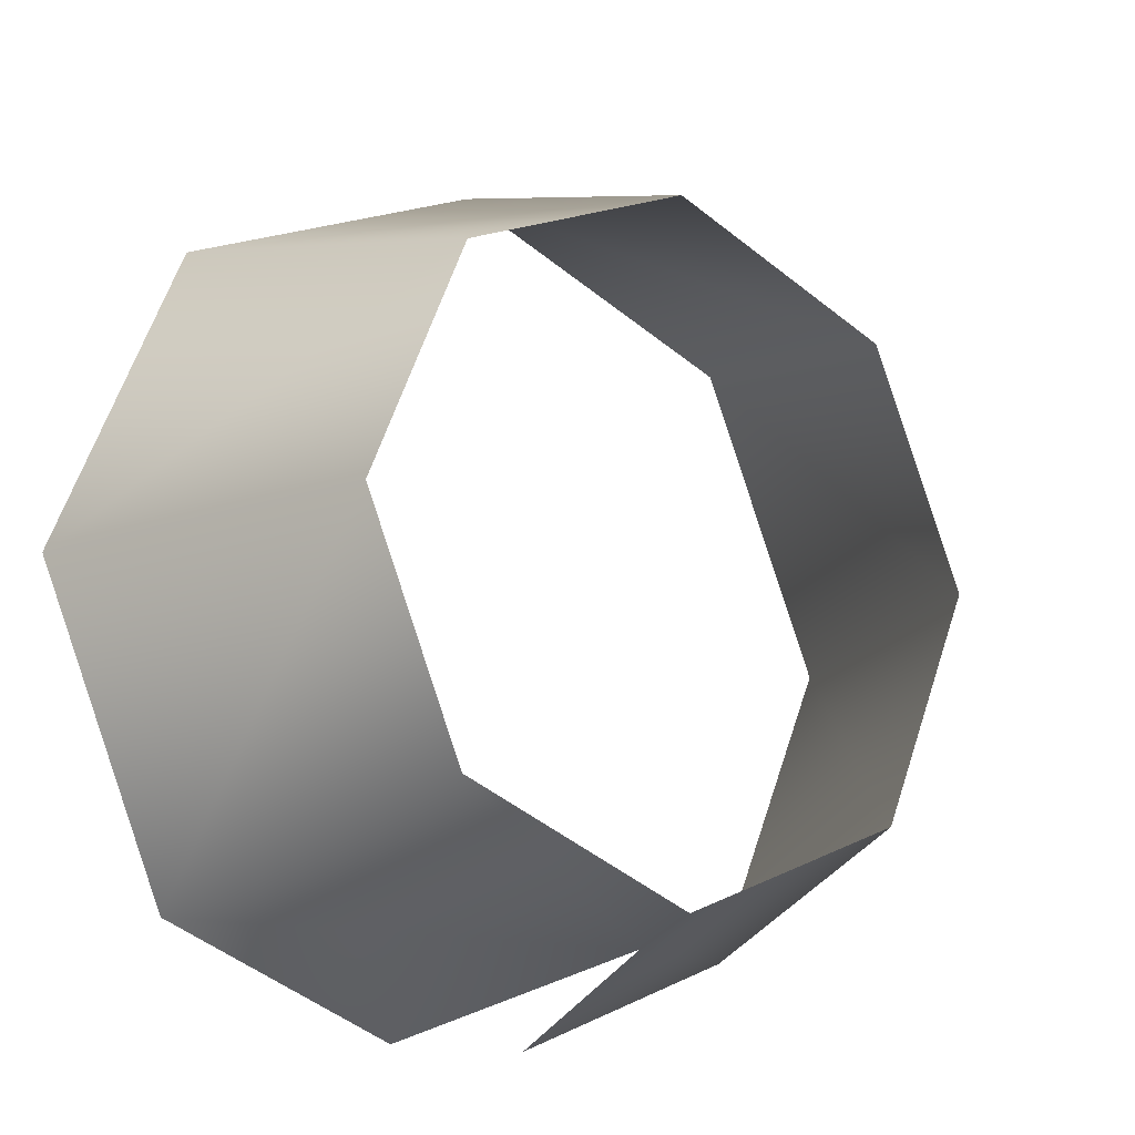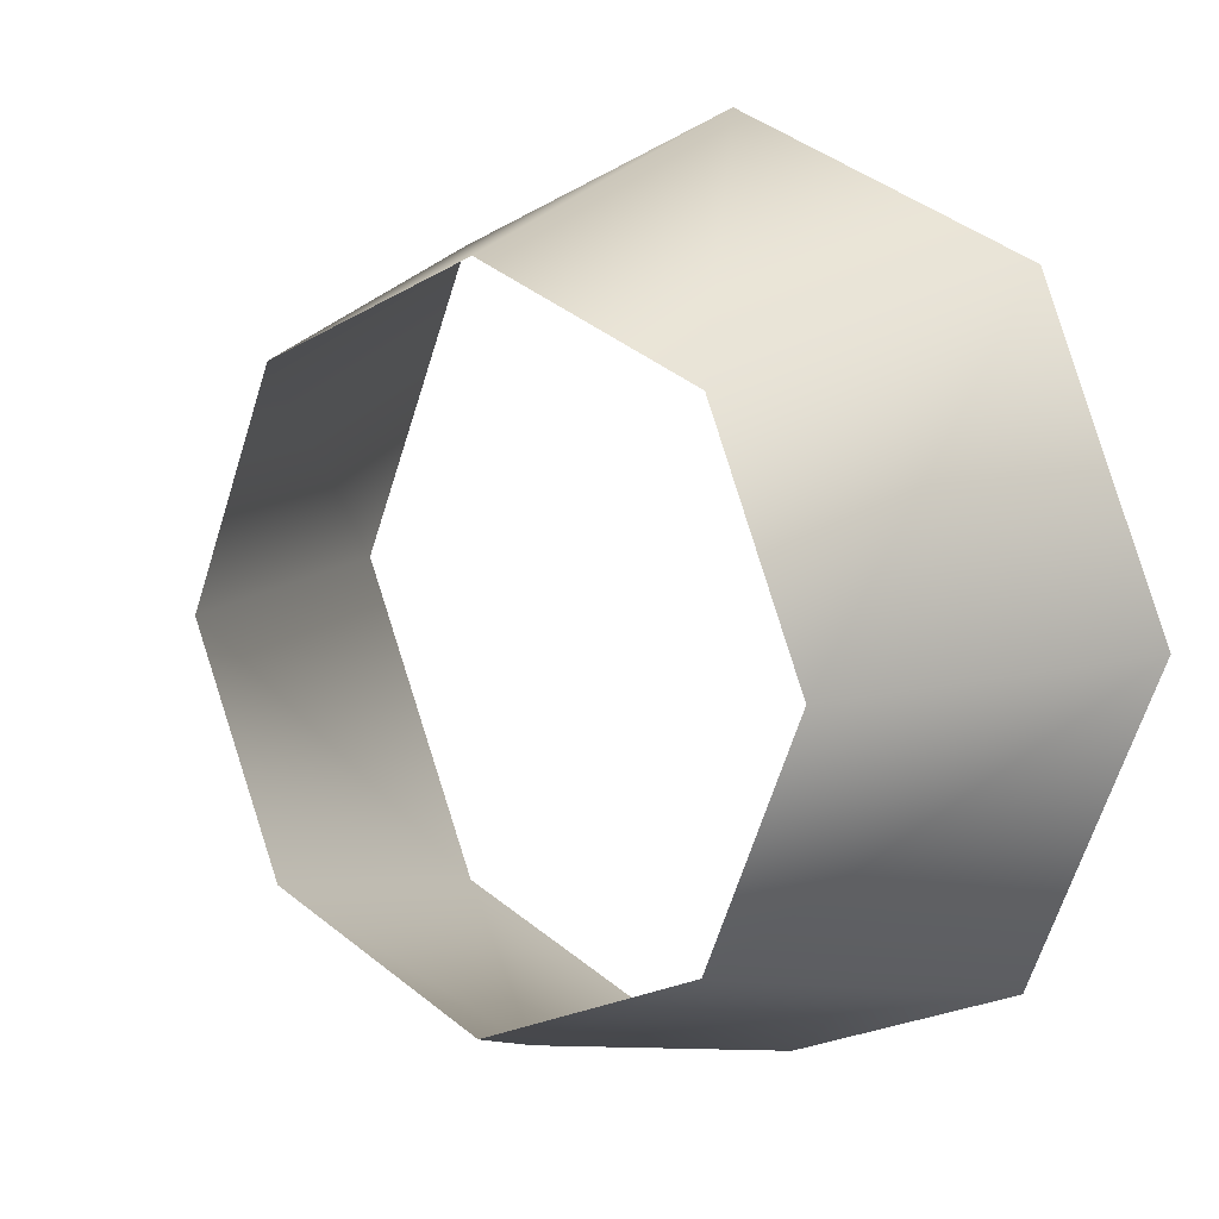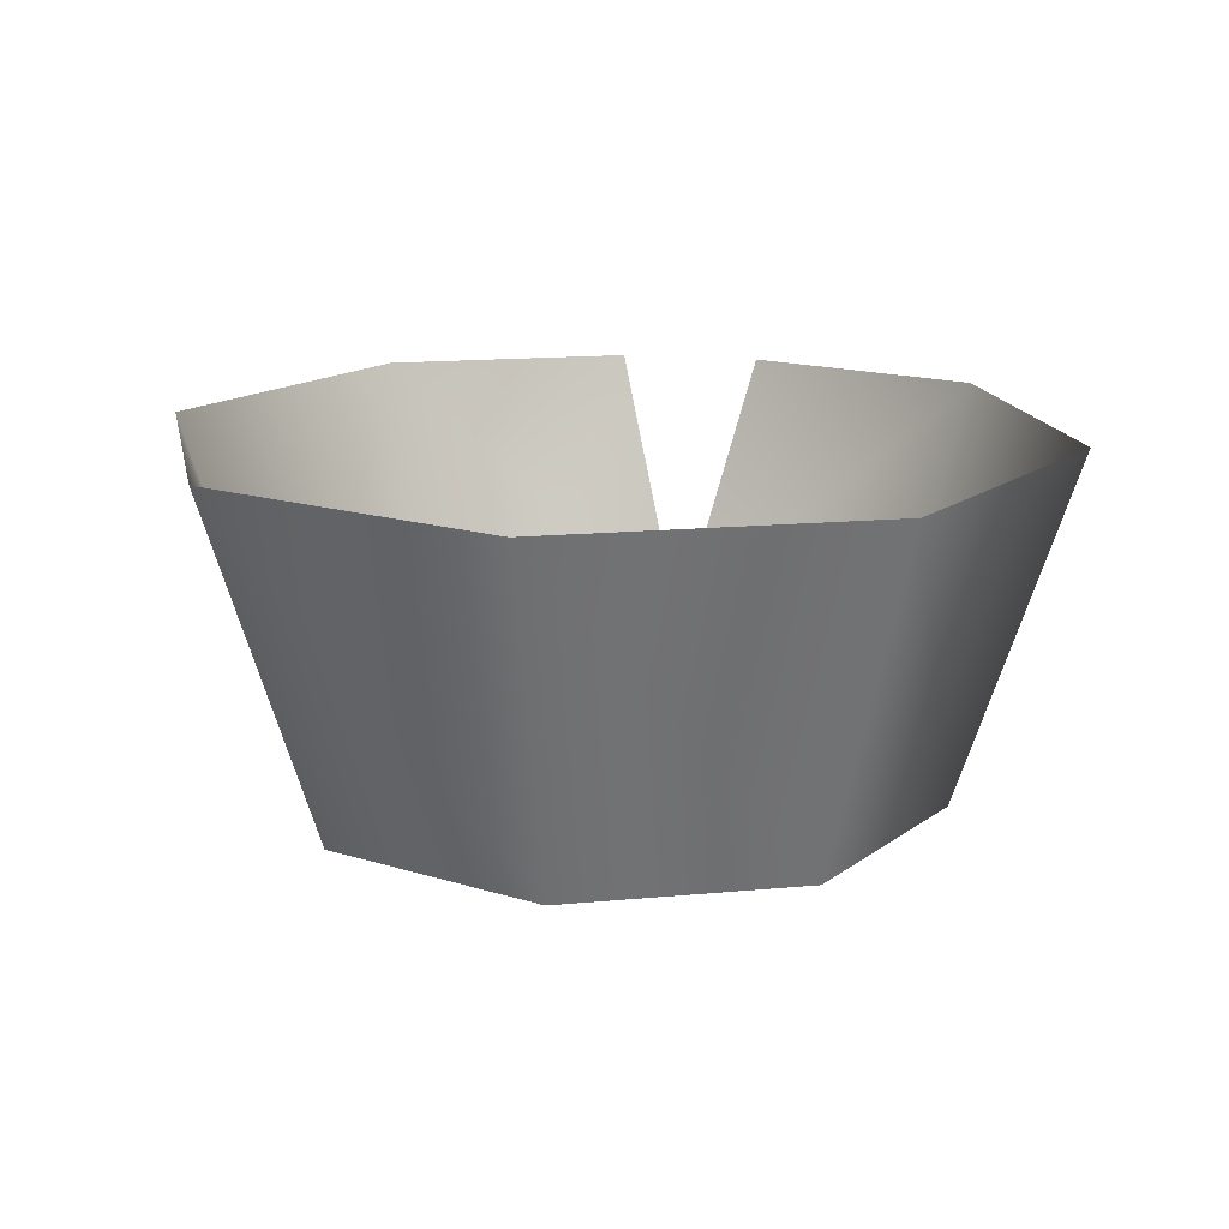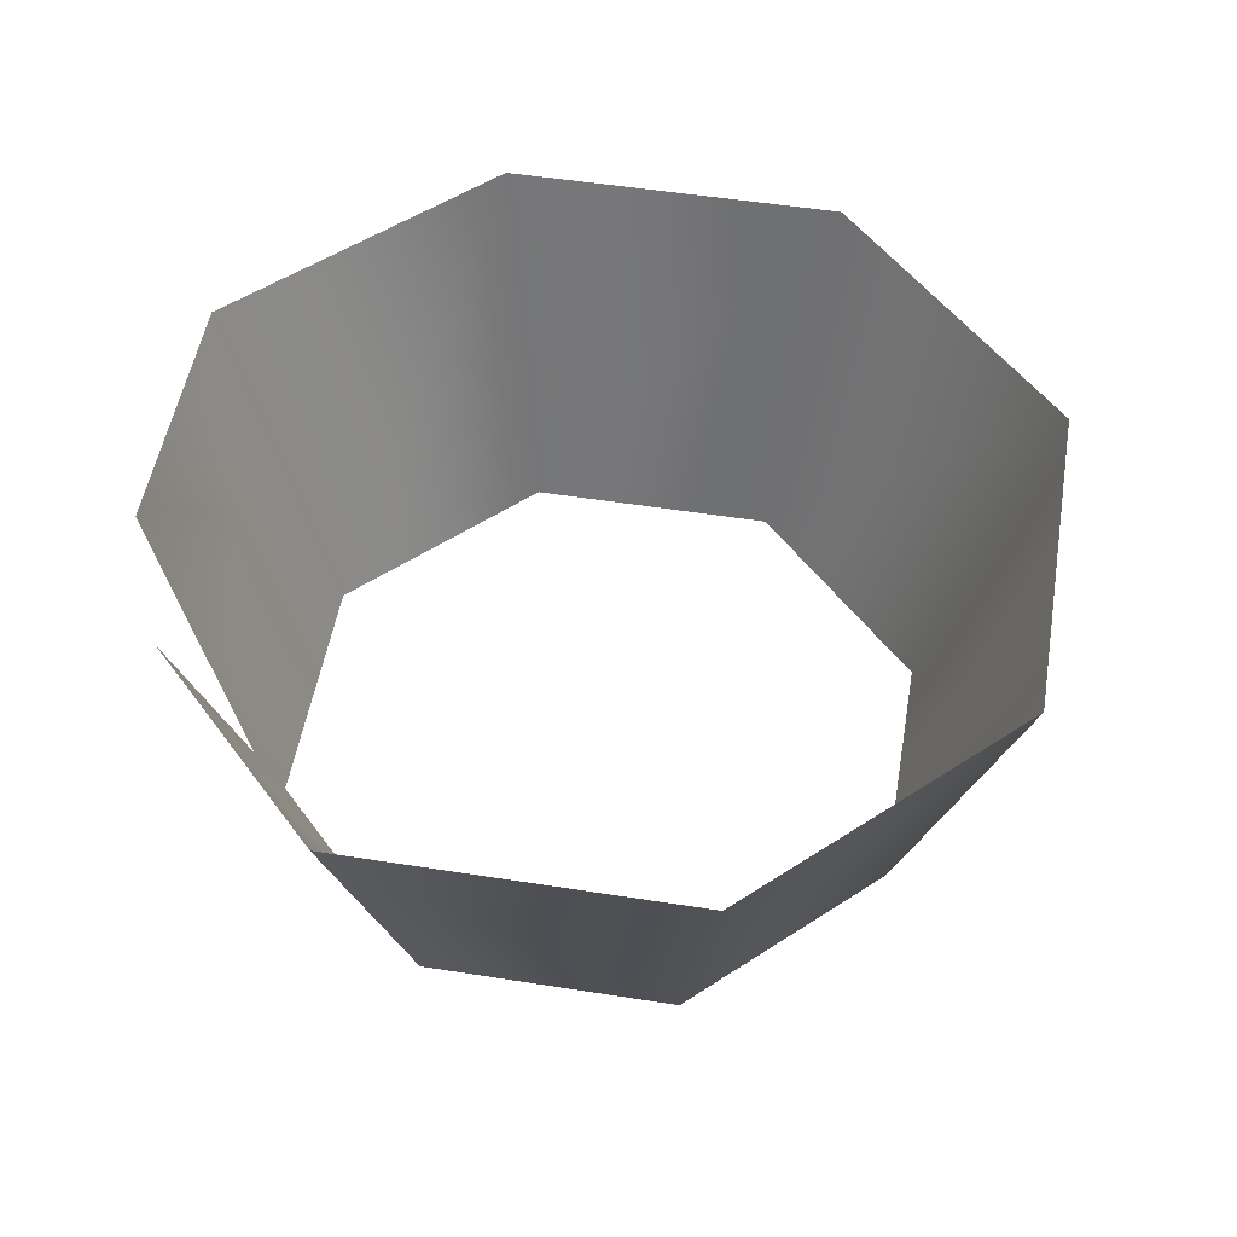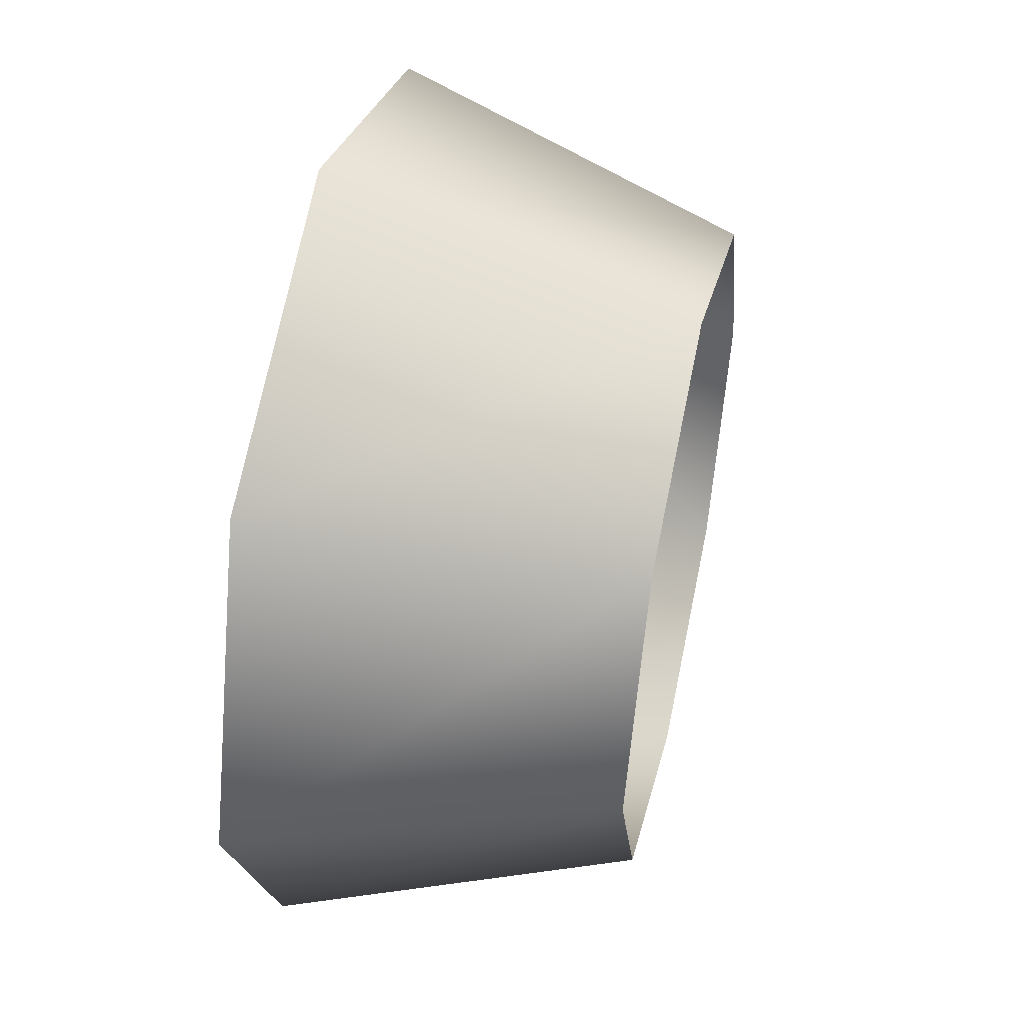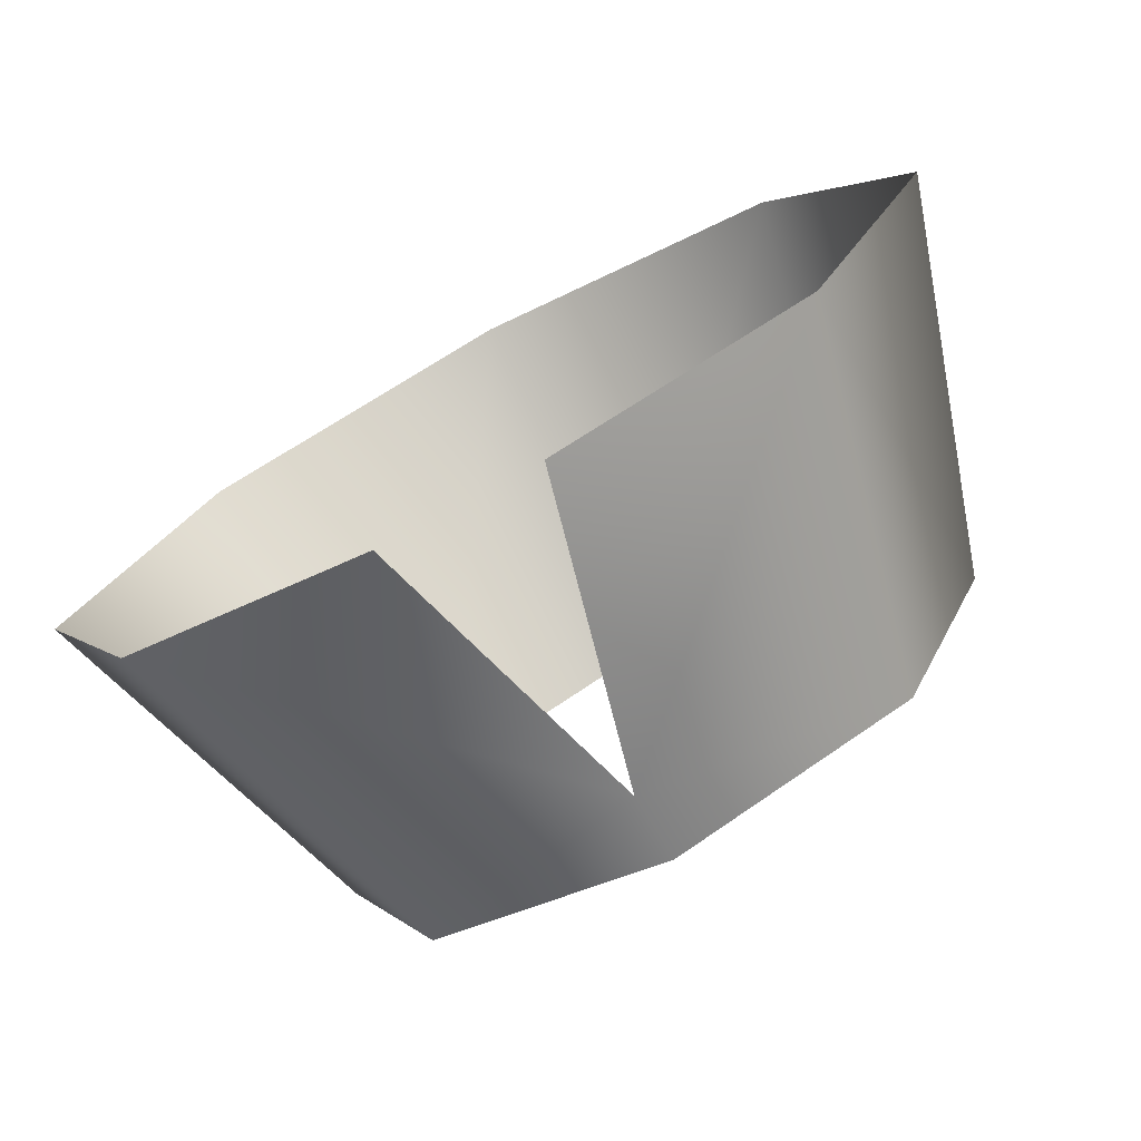
<metadata>
{"format":"obj","ext":"obj","renderer":"f3d","projection":"perspective","resolution":1024,"background":"white","views":[{"elev":-14.9,"azim":-35.2,"up":"+Z"},{"elev":9.5,"azim":37.8,"up":"+Z"},{"elev":15.4,"azim":11.2,"up":"+Y"},{"elev":52.1,"azim":-102.8,"up":"+Y"},{"elev":49.1,"azim":-77.4,"up":"+Z"},{"elev":-76.0,"azim":-151.8,"up":"+Z"}]}
</metadata>
<code>
v -2.357 -7.691 0
v -2.276 -5.097 -2.276
v -1.667 -7.691 -1.667
v -3.218 -5.097 0
v -1.667 -7.691 1.667
v -2.276 -5.097 2.276
v 0 -7.691 2.357
v 0 -5.097 3.218
v 1.667 -7.691 1.667
v 2.276 -5.097 2.276
v 2.357 -7.691 0
v 3.218 -5.097 0
v 1.667 -7.691 -1.667
v 2.276 -5.097 -2.276
v 0 -7.18 -2.527
v -0.5356 -5.097 -2.997
v 0 -7.691 -2.357
v 2.276 -5.097 -2.276
v 0.5356 -5.097 -2.997
v 1.667 -7.691 -1.667
g polygon0
f 1 2 3
f 1 4 2
f 5 4 1
f 5 6 4
f 7 6 5
f 7 8 6
f 9 8 7
f 9 10 8
f 11 10 9
f 11 12 10
f 13 12 11
f 13 14 12
f 15 2 16
f 15 3 2
f 17 3 15
f 18 15 19
f 18 20 15
f 15 20 17

</code>
